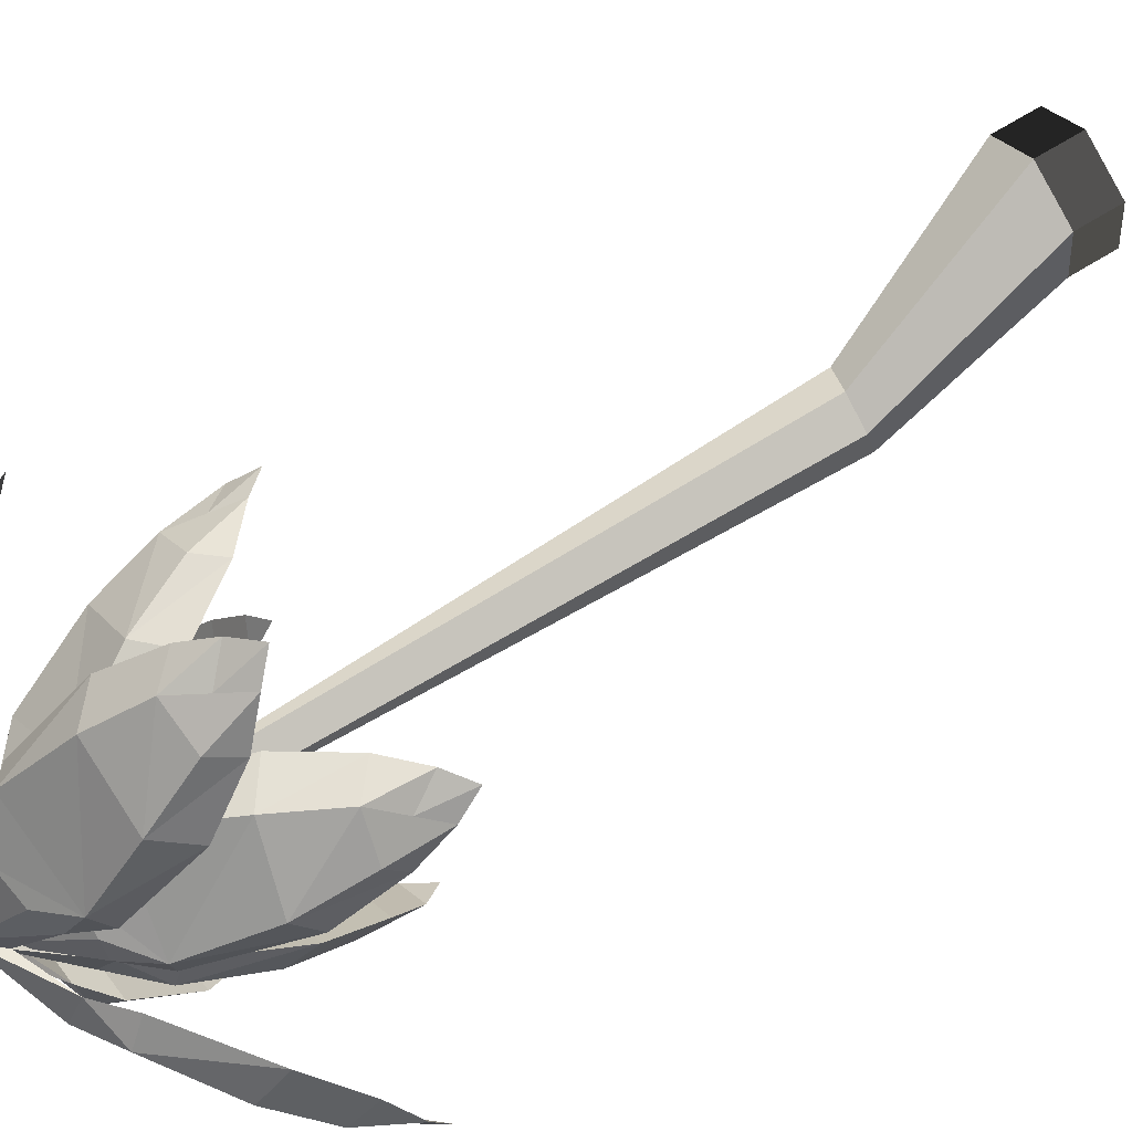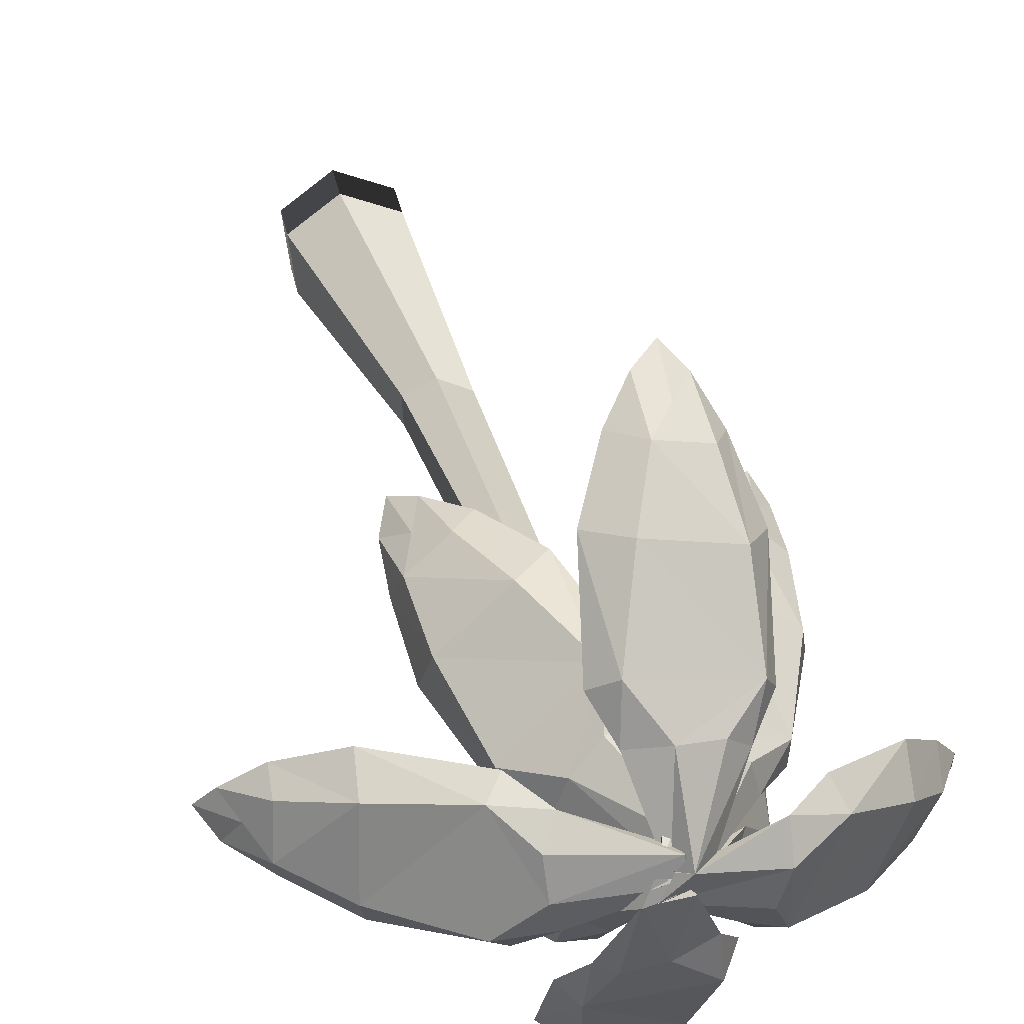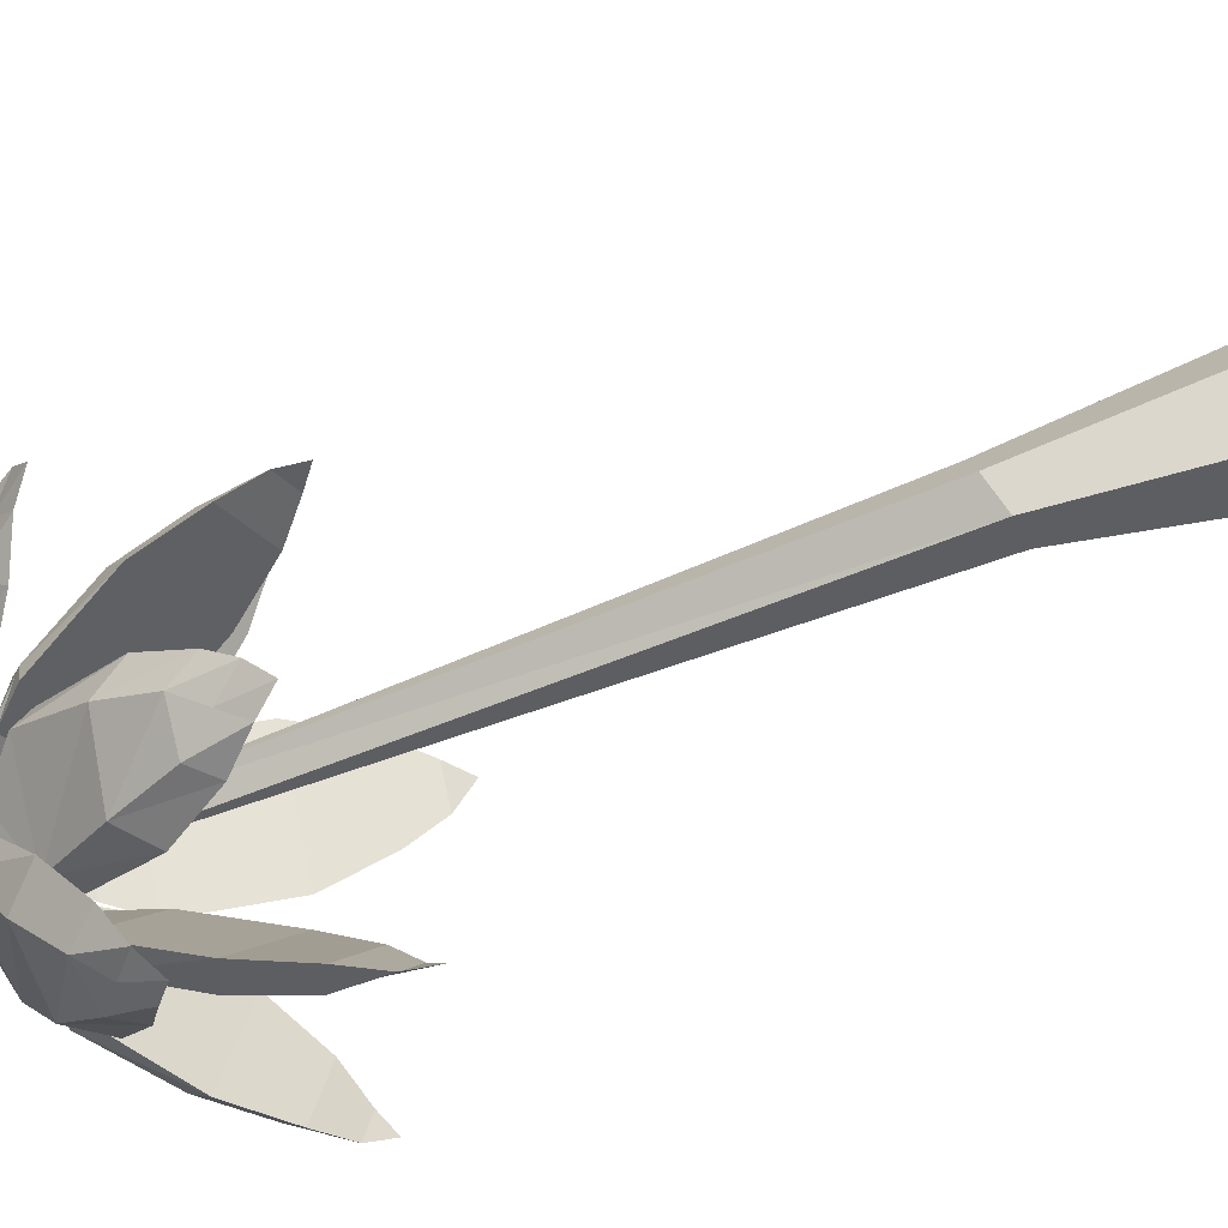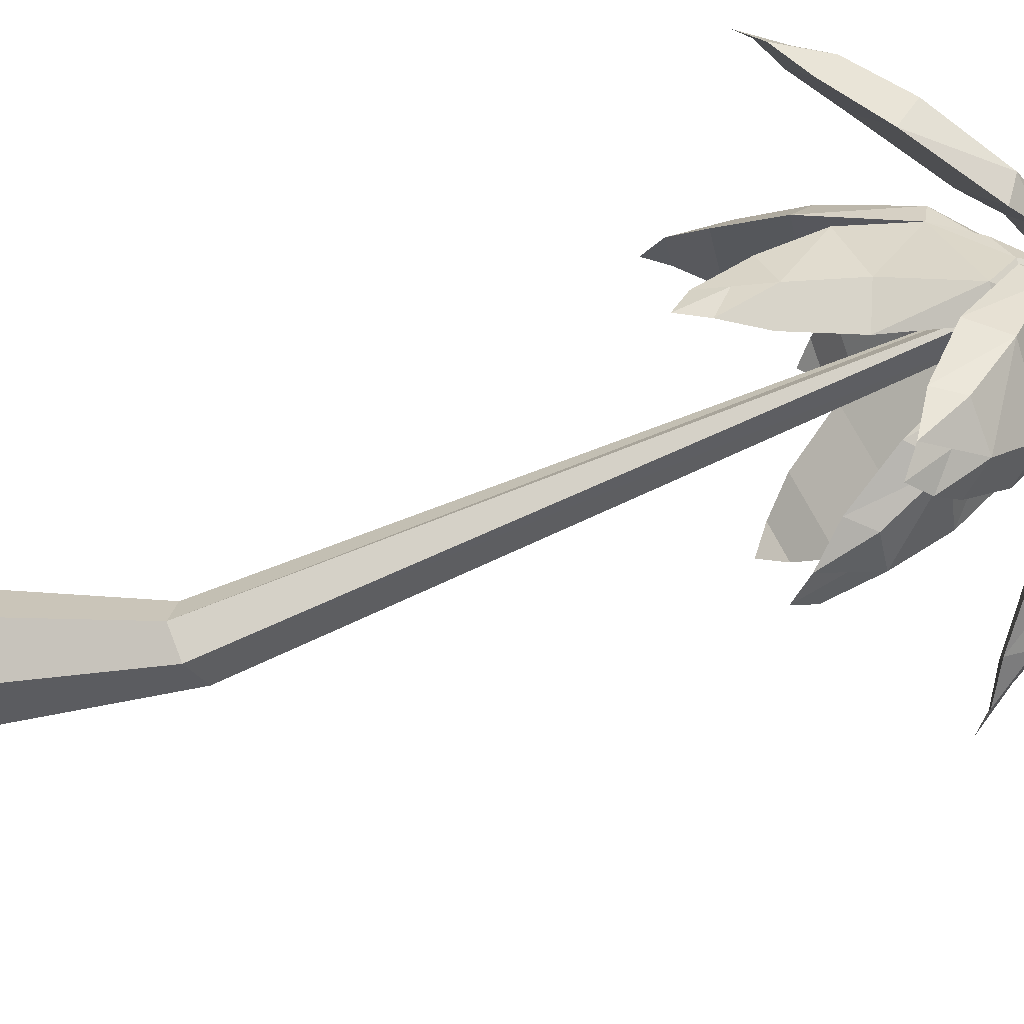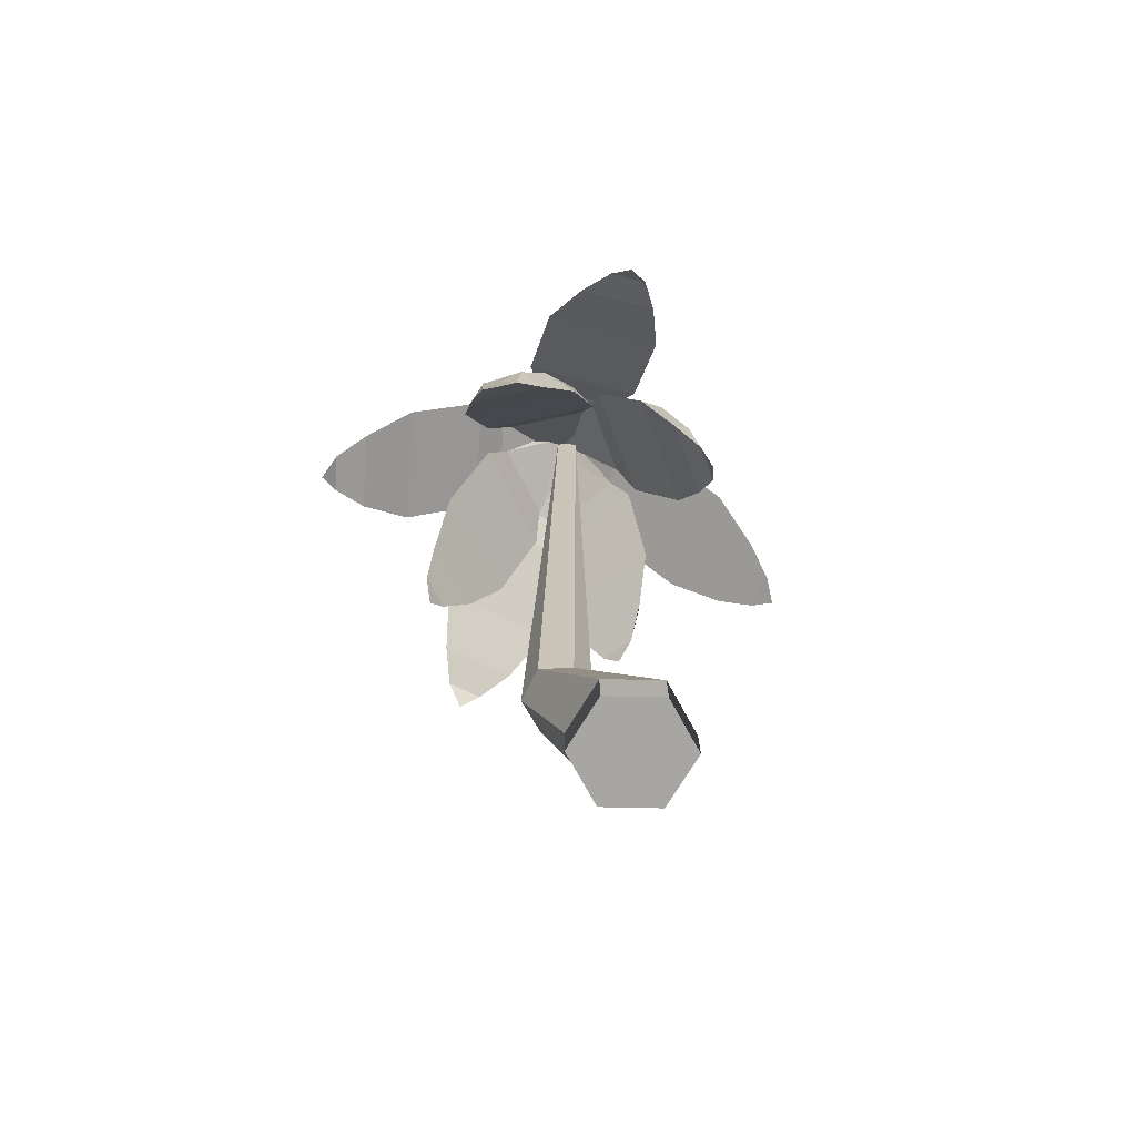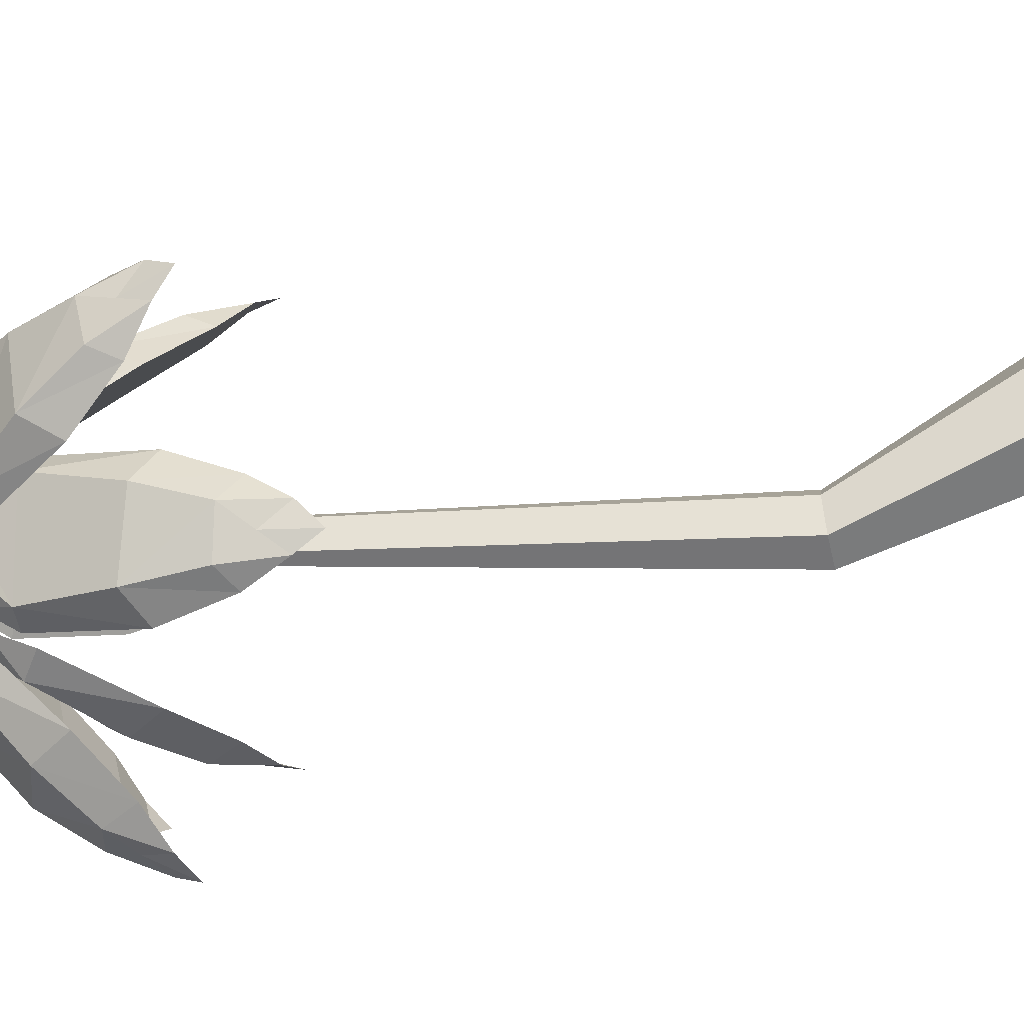
<metadata>
{"format":"obj","ext":"obj","renderer":"f3d","projection":"perspective","resolution":1024,"background":"white","views":[{"elev":67.0,"azim":-122.1,"up":"+Z"},{"elev":33.4,"azim":169.3,"up":"+Z"},{"elev":-67.2,"azim":-64.2,"up":"+Z"},{"elev":-74.8,"azim":113.3,"up":"+Z"},{"elev":-74.0,"azim":-24.5,"up":"+Y"},{"elev":38.8,"azim":-98.0,"up":"+Z"}]}
</metadata>
<code>
v 0.006971 -0.3148 -0.0111
v 0.0099 -0.3148 0.01373
v 0.0099 -0.3339 0.01373
v 0.006971 -0.3339 -0.0111
v 0.03287 -0.3148 0.02361
v 0.03287 -0.3339 0.02361
v 0.0529 -0.3148 0.008657
v 0.0529 -0.3339 0.008657
v 0.04997 -0.3148 -0.01617
v 0.04997 -0.3339 -0.01617
v 0.02701 -0.3148 -0.02605
v 0.02701 -0.3339 -0.02605
v 0.02188 -0.2414 -0.03256
v 0.008697 -0.2412 -0.03921
v 0.02294 -0.2381 -0.01821
v 0.01082 -0.2346 -0.01051
v -0.002355 -0.2345 -0.01716
v -0.003418 -0.2378 -0.03151
v 0.002797 0.06647 0.001458
v 0.001564 0.06183 0.01362
v -0.006529 0.07116 0.009333
v -0.01355 0.06798 0.005808
v -0.002821 0.06879 0.007916
v -0.008316 0.07385 0.01332
v -0.02909 0.05058 0.03613
v -0.0341 0.04423 0.05384
v -0.03876 0.03784 0.04586
v 0.008436 0.05298 0.04203
v -0.005518 0.05811 0.0454
v 0.007106 0.04792 0.0617
v 0.01618 0.04136 0.0545
v -0.04261 0.008383 0.07844
v -0.001716 0.02353 0.0901
v 0.01233 0.01191 0.08708
v -0.03368 0.02261 0.08345
v -0.03469 -0.01047 0.0999
v -0.0101 0.002354 0.1074
v 0.001351 -0.008161 0.1056
v -0.02908 0.0005591 0.1029
v -0.02596 -0.02009 0.1145
v -0.008718 -0.01899 0.1172
v -0.01865 -0.009743 0.1112
v -0.01813 -0.02777 0.1215
v -0.02057 0.05588 0.044
v 0.005098 0.06902 -0.0003148
v -0.005981 0.06662 0.005955
v -0.01004 0.07094 0.003222
v 0.01586 0.05672 -0.0293
v 0.01776 0.05354 -0.0484
v 0.02488 0.04709 -0.04258
v -0.02202 0.05346 -0.02737
v -0.006333 0.05993 -0.02965
v -0.02427 0.05116 -0.04746
v -0.03057 0.04232 -0.03975
v 0.02569 0.02295 -0.07946
v -0.01847 0.0323 -0.08047
v -0.02976 0.01819 -0.07663
v 0.01399 0.03597 -0.08037
v 0.01604 0.005817 -0.1016
v -0.01113 0.01513 -0.1021
v -0.02034 0.002692 -0.09979
v 0.008421 0.01603 -0.1018
v 0.005788 -0.00327 -0.1156
v -0.01161 -0.004764 -0.1147
v -0.002015 0.005215 -0.1094
v -0.002201 -0.01124 -0.122
v 0.008832 0.06012 -0.03156
v 0.002641 0.06907 0.005414
v -0.006048 0.06762 0.01194
v -0.012 0.07004 0.01079
v -0.002189 0.0453 -0.02418
v -0.008913 0.03442 -0.03884
v 0.001689 0.03164 -0.03638
v -0.03143 0.04031 -0.0003297
v -0.02635 0.04604 -0.01351
v -0.04231 0.02948 -0.01368
v -0.04112 0.02434 -0.001459
v -0.00828 -0.005806 -0.05741
v -0.04788 -0.001174 -0.03623
v -0.05109 -0.01311 -0.02249
v -0.02223 0.004644 -0.0556
v -0.02183 -0.03145 -0.06352
v -0.04719 -0.02534 -0.0515
v -0.04992 -0.03624 -0.04061
v -0.0312 -0.02288 -0.06252
v -0.03429 -0.04638 -0.06553
v -0.04773 -0.04867 -0.05457
v -0.04024 -0.03667 -0.05906
v -0.04158 -0.0569 -0.06341
v -0.01486 0.04655 -0.02358
v -0.008484 0.06925 0.00359
v -0.0002143 0.06778 0.01064
v -0.0002999 0.06963 0.0169
v -0.03453 0.04251 0.01201
v -0.04661 0.02983 0.02049
v -0.04618 0.02809 0.009403
v -0.004858 0.03763 0.03534
v -0.01921 0.04246 0.03354
v -0.01481 0.02482 0.04763
v -0.002736 0.02095 0.04356
v -0.06177 -0.0118 0.01988
v -0.0333 -0.008142 0.05473
v -0.01832 -0.01894 0.05404
v -0.05793 -0.002284 0.0341
v -0.06297 -0.03884 0.03197
v -0.04648 -0.03351 0.05489
v -0.03446 -0.04352 0.05439
v -0.06072 -0.03092 0.0417
v -0.06121 -0.05477 0.04317
v -0.04758 -0.05701 0.05389
v -0.05442 -0.04497 0.04857
v -0.05684 -0.06556 0.04889
v -0.03143 0.04287 0.02437
v -0.001703 0.03932 0.04075
v 0.007898 0.02704 0.05239
v -0.002488 0.02328 0.05036
v 0.0251 0.04292 0.01397
v -0.004659 0.06811 0.00943
v -0.01268 0.06711 0.01684
v 0.02085 0.0454 0.02839
v 0.03865 0.03152 0.02398
v 0.03676 0.02855 0.01115
v 0.0143 -0.01554 0.06281
v 0.05043 -0.00159 0.03961
v 0.05354 -0.01027 0.0236
v 0.02657 -0.003062 0.06187
v 0.0315 -0.03968 0.06266
v 0.05443 -0.02796 0.04992
v 0.05725 -0.03622 0.03694
v 0.03957 -0.02983 0.06254
v 0.04586 -0.0528 0.06067
v 0.05817 -0.05115 0.04837
v 0.04981 -0.04134 0.05571
v 0.05411 -0.06163 0.05594
v 0.01057 0.04244 0.03932
v -0.009116 0.06643 0.01546
v -0.00884 0.06854 0.004706
v -0.00589 0.07093 0.01808
v 0.02578 0.05377 0.02473
v 0.04487 0.05046 0.02658
v 0.03893 0.0423 0.03152
v 0.02539 0.06046 -0.01273
v 0.0299 0.06492 0.001132
v 0.0456 0.0591 -0.01463
v 0.03835 0.0521 -0.02334
v 0.07634 0.01929 0.02763
v 0.07881 0.03983 -0.0125
v 0.07575 0.02909 -0.02722
v 0.07737 0.03491 0.01976
v 0.09929 0.005562 0.01483
v 0.1006 0.02163 -0.008943
v 0.0989 0.01199 -0.02116
v 0.09944 0.0174 0.01014
v 0.1138 -0.0003525 0.003189
v 0.1136 0.002724 -0.01402
v 0.1077 0.009786 -0.002405
v 0.1207 -0.005878 -0.006308
v 0.03122 0.06117 0.01589
v 0.02539 0.03984 0.006774
v 0.03916 0.02791 -4.834e-05
v 0.03381 0.02323 0.008654
v 0.008682 0.04784 -0.02647
v -0.004447 0.07008 0.003088
v -2.226e-05 0.06779 0.01286
v 0.005035 0.06991 -0.0001776
v 0.02106 0.04896 -0.01765
v 0.0222 0.03728 -0.03743
v 0.009352 0.03494 -0.04003
v 0.04994 -0.01436 -0.007794
v 0.03988 0.004647 -0.04749
v 0.02547 -0.002651 -0.05647
v 0.0533 -0.0006574 -0.01819
v 0.05465 -0.03655 -0.02688
v 0.05021 -0.02176 -0.05111
v 0.0386 -0.02887 -0.05882
v 0.05737 -0.02593 -0.03337
v 0.057 -0.04798 -0.04257
v 0.04932 -0.0443 -0.05784
v 0.05387 -0.03589 -0.0465
v 0.05492 -0.0556 -0.05286
v 0.02804 0.04429 -0.004876
v 0.0003707 0.06975 0.0009928
v -0.003891 0.0696 0.01109
v -0.008316 0.07385 0.01332
v -0.02645 0.05526 -0.02212
v -0.04287 0.05019 -0.03127
v -0.03424 0.04396 -0.03485
v -0.03993 0.05422 0.01346
v -0.04023 0.06084 -0.0002736
v -0.059 0.05015 0.007633
v -0.05397 0.04243 0.01724
v -0.06594 0.01643 -0.04832
v -0.08547 0.02797 -0.009286
v -0.08567 0.0149 0.003778
v -0.07238 0.02991 -0.03915
v -0.08897 -0.002183 -0.04695
v -0.1011 0.00847 -0.02318
v -0.1019 -0.003185 -0.01277
v -0.09284 0.00836 -0.04093
v -0.1053 -0.01199 -0.04242
v -0.1115 -0.01247 -0.02607
v -0.1033 -0.002555 -0.03355
v -0.1138 -0.02009 -0.03702
v -0.0358 0.06004 -0.01488
f 4 3 2 1
f 3 6 5 2
f 6 8 7 5
f 8 10 9 7
f 10 12 11 9
f 12 4 1 11
f 12 10 8 6 3 4
f 14 13 9 11
f 13 15 7 9
f 15 16 5 7
f 16 17 2 5
f 17 18 1 2
f 18 14 11 1
f 19 13 14
f 20 15 13
f 20 16 15
f 20 21 17 16
f 21 18 17
f 21 14 18
f 21 20 19
f 13 19 20
f 21 19 14
f 24 23 22
f 27 26 25
f 23 28 25
f 29 23 24
f 25 24 22
f 26 30 29
f 30 31 28
f 31 27 25 28
f 32 26 27
f 33 30 26
f 34 31 30
f 34 32 27 31
f 36 35 32
f 37 33 35
f 38 34 33
f 38 36 32 34
f 40 39 36
f 42 41 37
f 41 38 37
f 41 40 36 38
f 36 39 35
f 35 39 37
f 42 37 39 40
f 33 37 38
f 32 35 26
f 26 35 33
f 30 33 34
f 42 40 43
f 42 43 41
f 41 43 40
f 26 44 25
f 24 44 29
f 25 44 24
f 29 44 26
f 23 29 28
f 28 29 30
f 25 22 23
f 47 46 45
f 50 49 48
f 46 51 48
f 52 47 45
f 47 51 46
f 49 53 52
f 53 54 51
f 54 50 48 51
f 55 49 50
f 56 53 49
f 57 54 53
f 57 55 50 54
f 59 58 55
f 60 56 58
f 61 57 56
f 61 59 55 57
f 63 62 59
f 65 64 60
f 64 61 60
f 64 63 59 61
f 59 62 58
f 58 62 60
f 65 60 62 63
f 56 60 61
f 55 58 49
f 49 58 56
f 53 56 57
f 65 63 66
f 65 66 64
f 64 66 63
f 49 67 48
f 45 67 52
f 48 67 45
f 52 67 49
f 47 52 51
f 51 52 53
f 48 45 46
f 70 69 68
f 73 72 71
f 69 74 71
f 75 70 68
f 70 74 69
f 72 76 75
f 76 77 74
f 77 73 71 74
f 78 72 73
f 79 76 72
f 80 77 76
f 80 78 73 77
f 82 81 78
f 83 79 81
f 84 80 79
f 84 82 78 80
f 86 85 82
f 88 87 83
f 87 84 83
f 87 86 82 84
f 82 85 81
f 81 85 83
f 88 83 85 86
f 79 83 84
f 78 81 72
f 72 81 79
f 76 79 80
f 88 86 89
f 88 89 87
f 87 89 86
f 72 90 71
f 68 90 75
f 71 90 68
f 75 90 72
f 70 75 74
f 74 75 76
f 71 68 69
f 93 92 91
f 96 95 94
f 92 97 94
f 98 93 91
f 93 97 92
f 95 99 98
f 99 100 97
f 100 96 94 97
f 101 95 96
f 102 99 95
f 103 100 99
f 103 101 96 100
f 105 104 101
f 106 102 104
f 107 103 102
f 107 105 101 103
f 109 108 105
f 111 110 106
f 110 107 106
f 110 109 105 107
f 105 108 104
f 104 108 106
f 111 106 108 109
f 102 106 107
f 101 104 95
f 95 104 102
f 99 102 103
f 111 109 112
f 111 112 110
f 110 112 109
f 95 113 94
f 91 113 98
f 94 113 91
f 98 113 95
f 93 98 97
f 97 98 99
f 94 91 92
f 116 115 114
f 118 117 114
f 120 118 119
f 115 121 120
f 121 122 117
f 122 116 114 117
f 123 115 116
f 124 121 115
f 125 122 121
f 125 123 116 122
f 127 126 123
f 128 124 126
f 129 125 124
f 129 127 123 125
f 131 130 127
f 133 132 128
f 132 129 128
f 132 131 127 129
f 127 130 126
f 126 130 128
f 133 128 130 131
f 124 128 129
f 123 126 115
f 115 126 124
f 121 124 125
f 133 131 134
f 133 134 132
f 132 134 131
f 115 135 114
f 119 135 120
f 114 135 119
f 120 135 115
f 118 120 117
f 117 120 121
f 114 119 118
f 138 137 136
f 141 140 139
f 137 142 139
f 143 137 138
f 139 138 136
f 140 144 143
f 144 145 142
f 145 141 139 142
f 146 140 141
f 147 144 140
f 148 145 144
f 148 146 141 145
f 150 149 146
f 151 147 149
f 152 148 147
f 152 150 146 148
f 154 153 150
f 156 155 151
f 155 152 151
f 155 154 150 152
f 150 153 149
f 149 153 151
f 156 151 153 154
f 147 151 152
f 146 149 140
f 140 149 147
f 144 147 148
f 156 154 157
f 156 157 155
f 155 157 154
f 140 158 139
f 138 158 143
f 139 158 138
f 143 158 140
f 137 143 142
f 142 143 144
f 139 136 137
f 161 160 159
f 163 162 159
f 166 165 164
f 165 162 163
f 160 167 166
f 167 168 162
f 168 161 159 162
f 169 160 161
f 170 167 160
f 171 168 167
f 171 169 161 168
f 173 172 169
f 174 170 172
f 175 171 170
f 175 173 169 171
f 177 176 173
f 179 178 174
f 178 175 174
f 178 177 173 175
f 173 176 172
f 172 176 174
f 179 174 176 177
f 170 174 175
f 169 172 160
f 160 172 170
f 167 170 171
f 179 177 180
f 179 180 178
f 178 180 177
f 160 181 159
f 164 181 166
f 159 181 164
f 166 181 160
f 165 166 162
f 162 166 167
f 159 164 163
f 164 165 163
f 184 183 182
f 187 186 185
f 183 188 185
f 189 184 182
f 184 188 183
f 186 190 189
f 190 191 188
f 191 187 185 188
f 192 186 187
f 193 190 186
f 194 191 190
f 194 192 187 191
f 196 195 192
f 197 193 195
f 198 194 193
f 198 196 192 194
f 200 199 196
f 202 201 197
f 201 198 197
f 201 200 196 198
f 196 199 195
f 195 199 197
f 202 197 199 200
f 193 197 198
f 192 195 186
f 186 195 193
f 190 193 194
f 202 200 203
f 202 203 201
f 201 203 200
f 186 204 185
f 182 204 189
f 185 204 182
f 189 204 186
f 184 189 188
f 188 189 190
f 185 182 183

</code>
